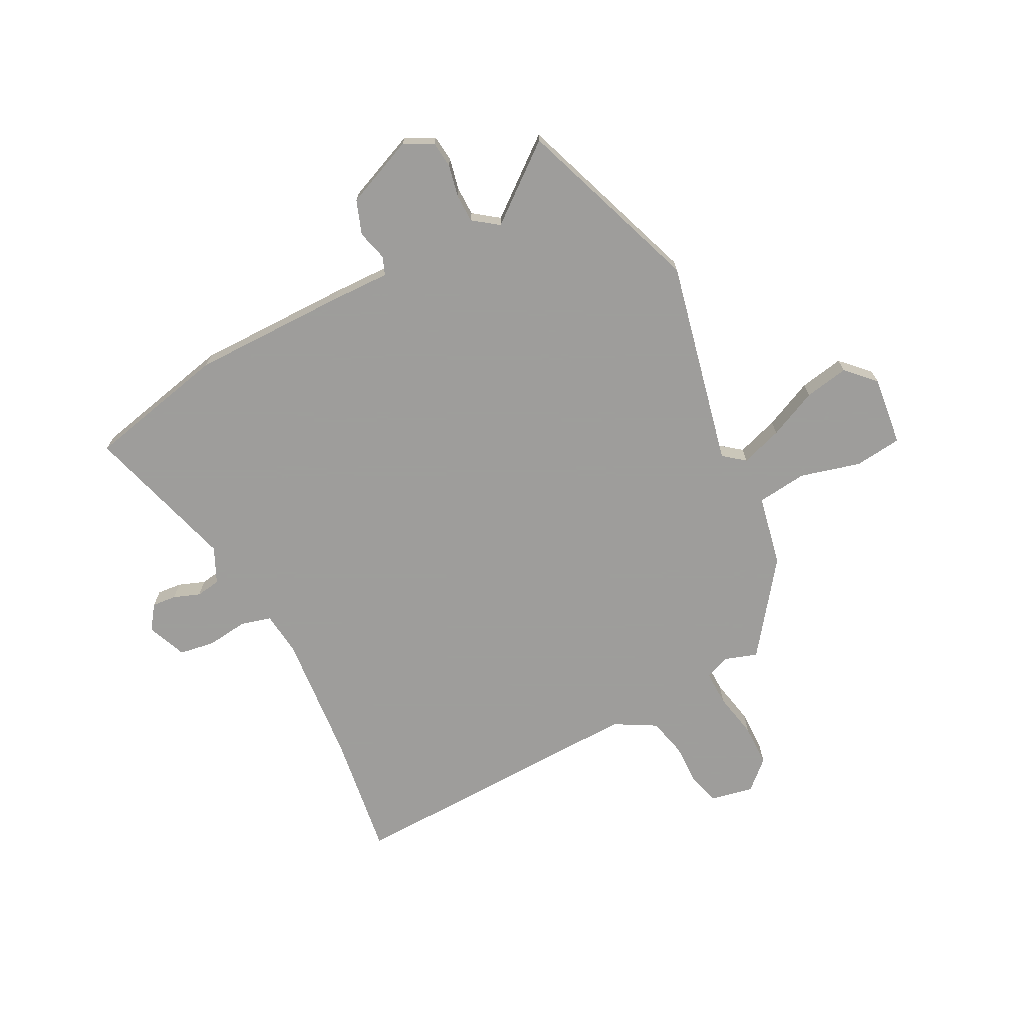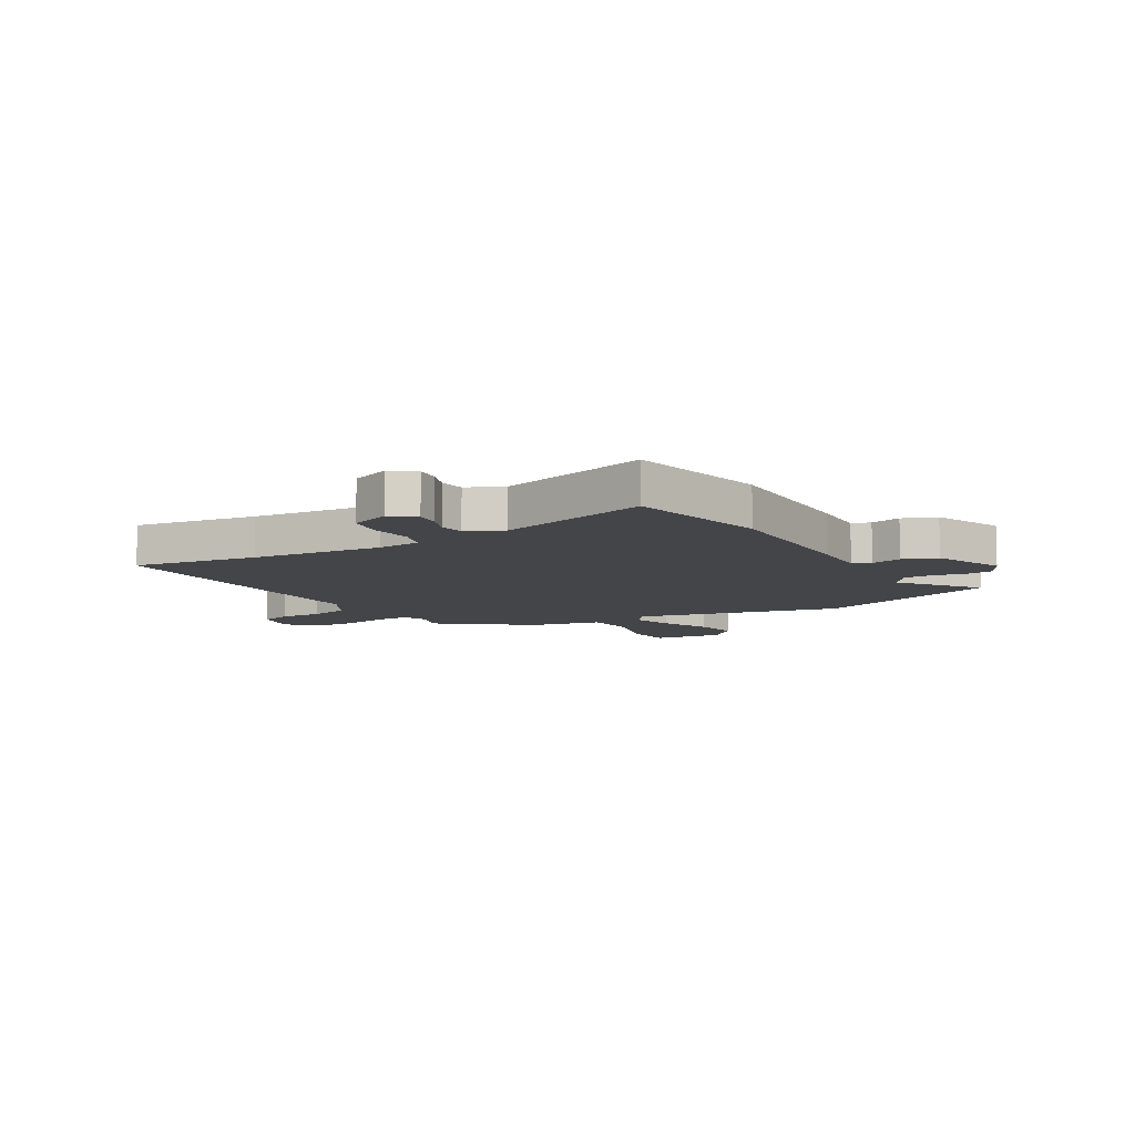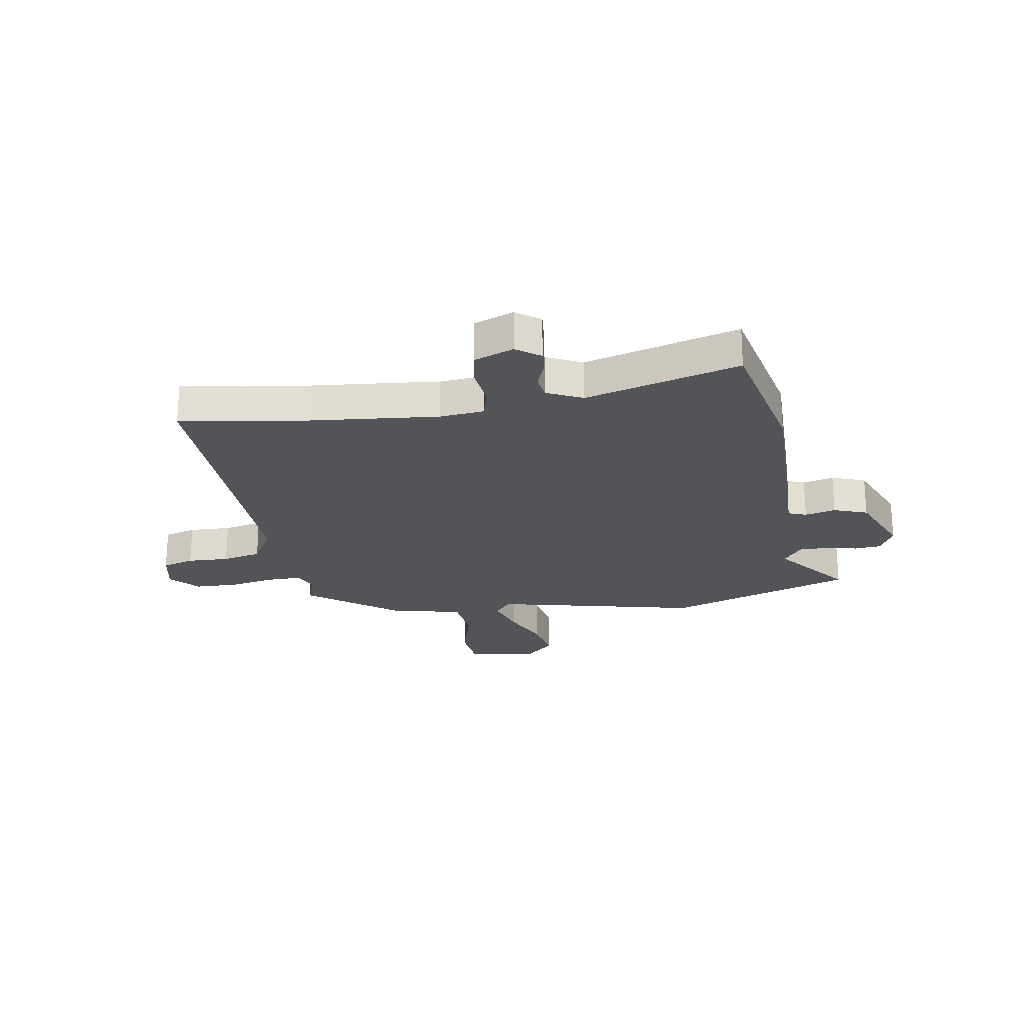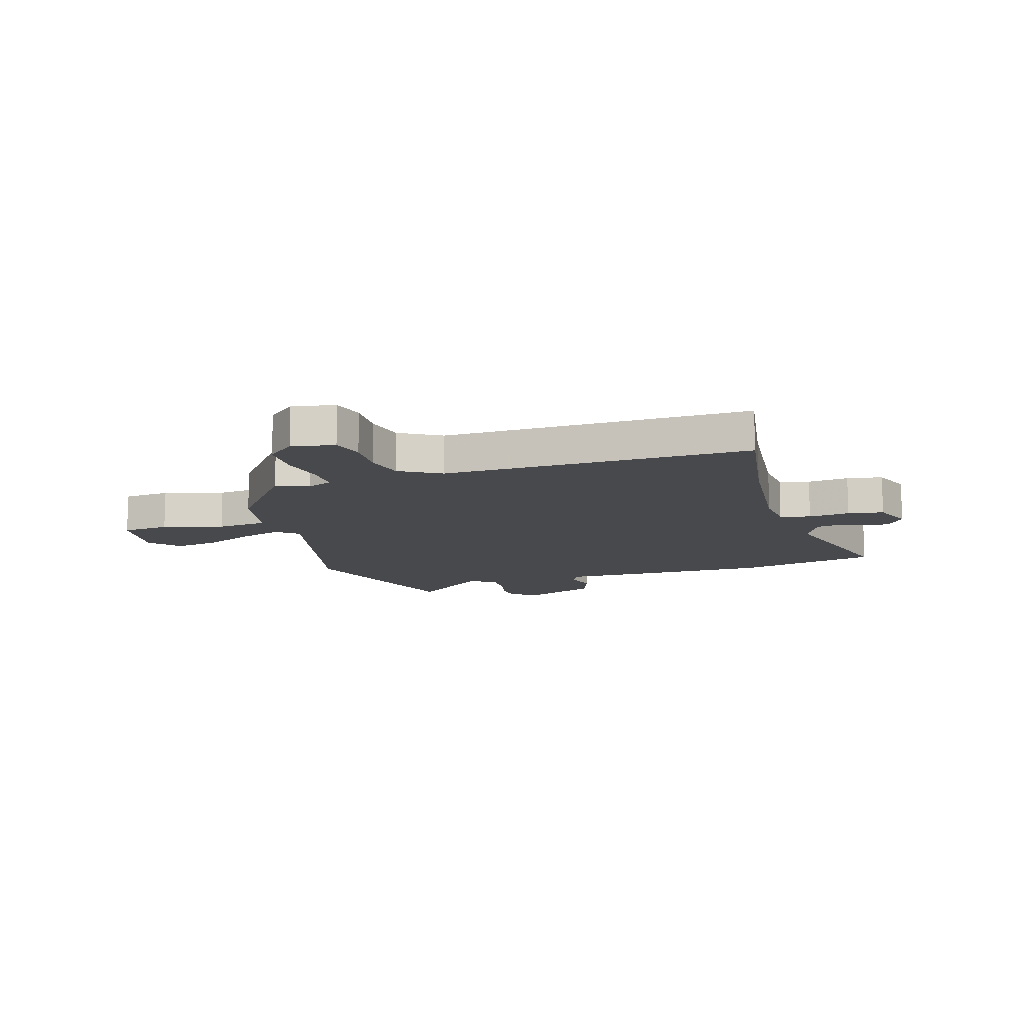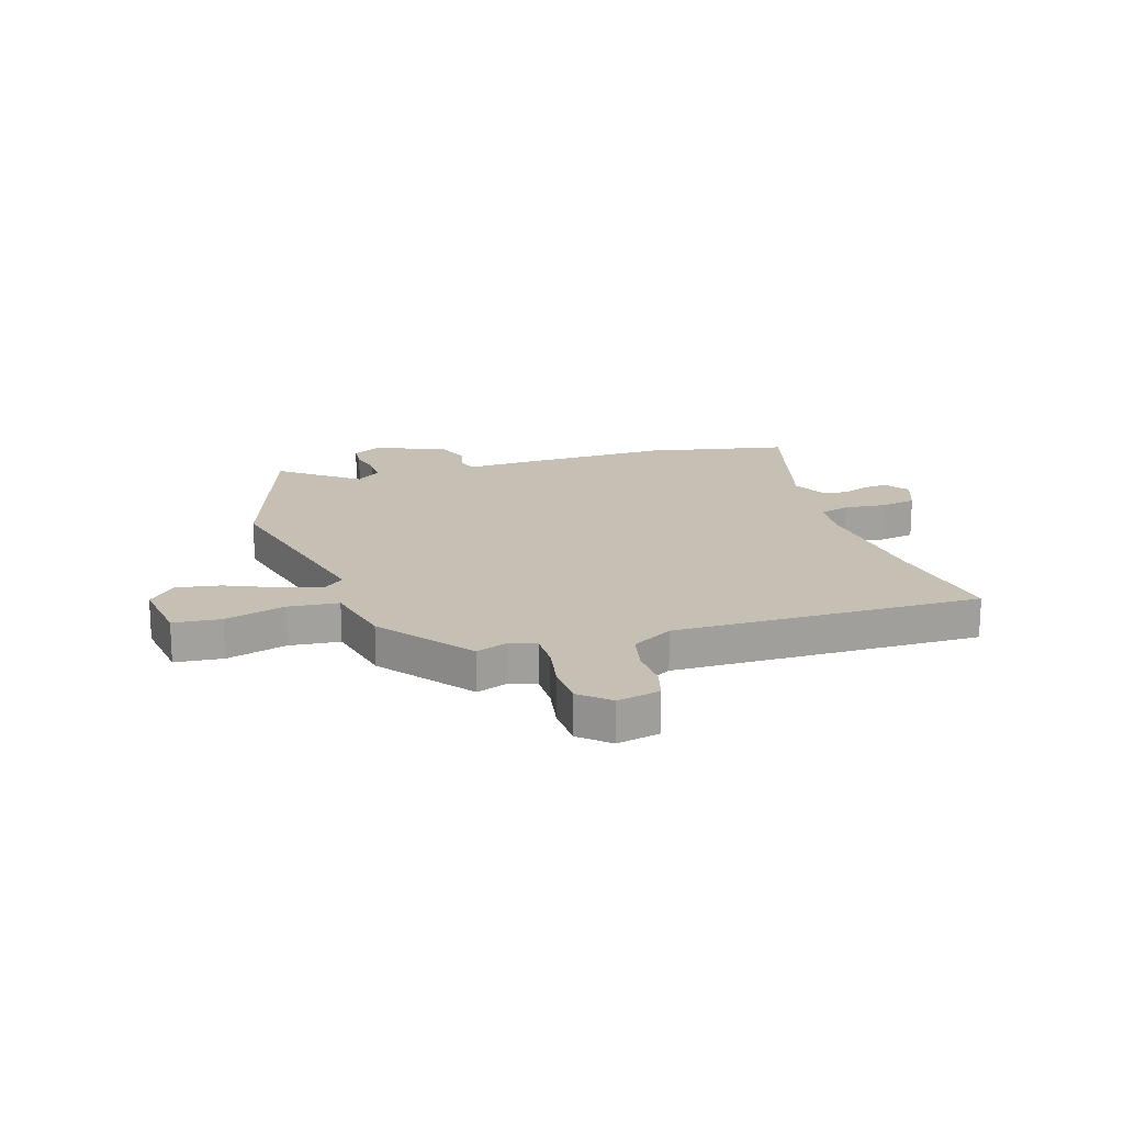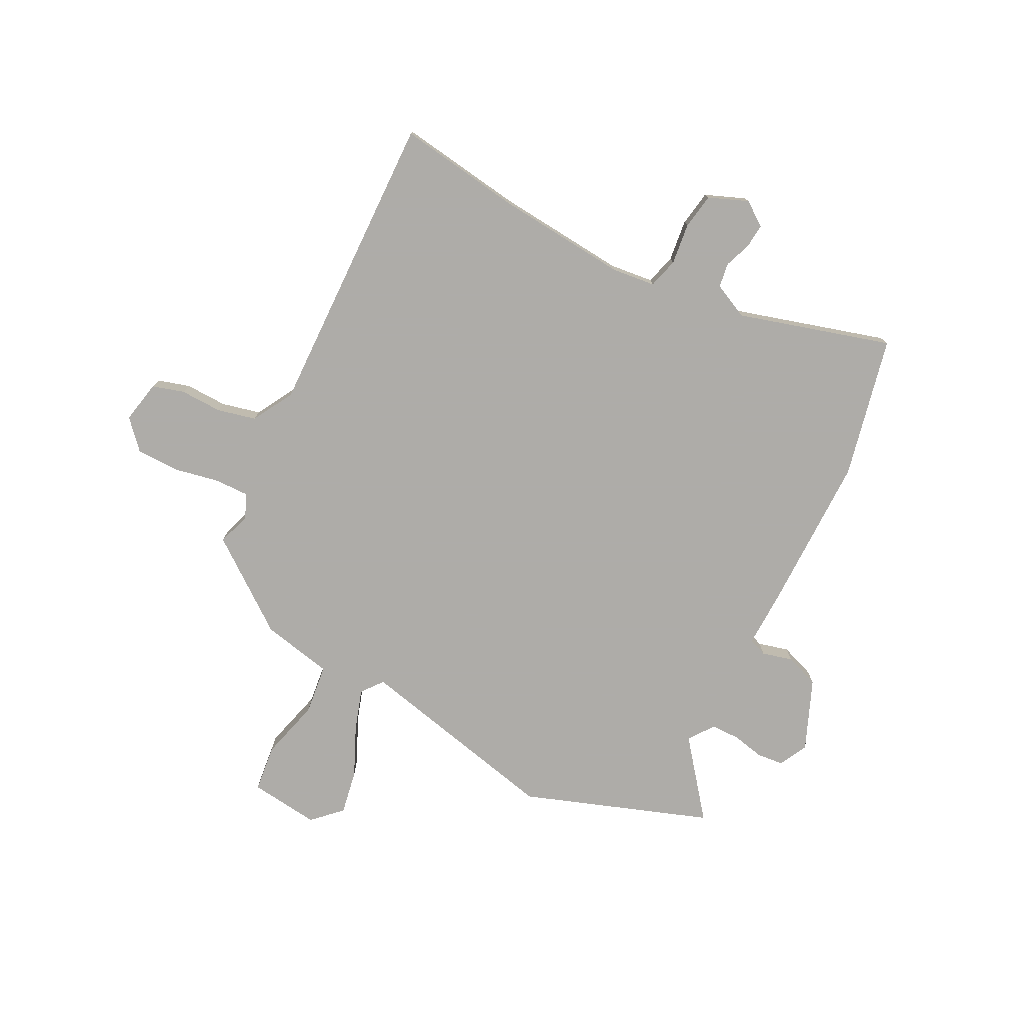
<metadata>
{"format":"obj","ext":"obj","renderer":"f3d","projection":"perspective","resolution":1024,"background":"white","views":[{"elev":-70.7,"azim":-64.1,"up":"+Y"},{"elev":-8.9,"azim":-151.4,"up":"+Y"},{"elev":-23.1,"azim":-172.5,"up":"+Y"},{"elev":-12.2,"azim":104.9,"up":"+Y"},{"elev":18.1,"azim":70.3,"up":"+Y"},{"elev":-77.0,"azim":151.5,"up":"+Y"}]}
</metadata>
<code>
v -0.651 0.07 0.442
v -0.311 0.07 0.573
v 0.07 0.07 0.498
v 0.1 0.07 0.538
v 0.073 0.07 0.614
v 0.03 0.07 0.703
v 0.013 0.07 0.784
v 0.063 0.07 0.835
v 0.192 0.07 0.823
v 0.204 0.07 0.736
v 0.177 0.07 0.624
v 0.19 0.07 0.532
v 0.322 0.07 0.508
v 0.492 0.07 0.387
v 0.473 0.07 0.326
v 0.493 0.07 0.281
v 0.557 0.07 0.284
v 0.64 0.07 0.303
v 0.719 0.07 0.304
v 0.768 0.07 0.253
v 0.754 0.07 0.174
v 0.696 0.07 0.155
v 0.619 0.07 0.155
v 0.548 0.07 0.136
v 0.507 0.07 0.059
v 0.536 0.07 -0.504
v 0.307 0.07 -0.477
v 0.065 0.07 -0.462
v -0.015 0.07 -0.473
v -0.029 0.07 -0.529
v -0.018 0.07 -0.605
v -0.027 0.07 -0.671
v -0.099 0.07 -0.702
v -0.144 0.07 -0.671
v -0.141 0.07 -0.626
v -0.124 0.07 -0.577
v -0.132 0.07 -0.532
v -0.198 0.07 -0.503
v -0.477 0.07 -0.592
v -0.541 0.07 -0.333
v -0.548 0.07 -0.045
v -0.548 0.07 0.063
v -0.582 0.07 0.075
v -0.638 0.07 0.059
v -0.701 0.07 0.08
v -0.758 0.07 0.208
v -0.732 0.07 0.262
v -0.683 0.07 0.268
v -0.624 0.07 0.257
v -0.571 0.07 0.259
v -0.538 0.07 0.306
v -0.651 0 0.442
v -0.311 0 0.573
v 0.07 0 0.498
v 0.1 0 0.538
v 0.073 0 0.614
v 0.03 0 0.703
v 0.013 0 0.784
v 0.063 0 0.835
v 0.192 0 0.823
v 0.204 0 0.736
v 0.177 0 0.624
v 0.19 0 0.532
v 0.322 0 0.508
v 0.492 0 0.387
v 0.473 0 0.326
v 0.493 0 0.281
v 0.557 0 0.284
v 0.64 0 0.303
v 0.719 0 0.304
v 0.768 0 0.253
v 0.754 0 0.174
v 0.696 0 0.155
v 0.619 0 0.155
v 0.548 0 0.136
v 0.507 0 0.059
v 0.536 0 -0.504
v 0.307 0 -0.477
v 0.065 0 -0.462
v -0.015 0 -0.473
v -0.029 0 -0.529
v -0.018 0 -0.605
v -0.027 0 -0.671
v -0.099 0 -0.702
v -0.144 0 -0.671
v -0.141 0 -0.626
v -0.124 0 -0.577
v -0.132 0 -0.532
v -0.198 0 -0.503
v -0.477 0 -0.592
v -0.541 0 -0.333
v -0.548 0 -0.045
v -0.548 0 0.063
v -0.582 0 0.075
v -0.638 0 0.059
v -0.701 0 0.08
v -0.758 0 0.208
v -0.732 0 0.262
v -0.683 0 0.268
v -0.624 0 0.257
v -0.571 0 0.259
v -0.538 0 0.306
f 47 48 49
f 46 47 49
f 45 46 49
f 44 45 49
f 43 44 49
f 42 43 49 50
f 40 41 42
f 39 40 42
f 38 39 42
f 42 50 51
f 38 42 51
f 37 38 51
f 34 35 36
f 33 34 36
f 32 33 36
f 31 32 36
f 30 31 36
f 29 30 36 37
f 25 26 27
f 25 27 28
f 24 25 28 29
f 21 22 23
f 20 21 23
f 19 20 23
f 18 19 23
f 17 18 23
f 16 17 23 24
f 29 37 51
f 24 29 51
f 16 24 51
f 15 16 51
f 9 10 11
f 8 9 11
f 7 8 11
f 6 7 11
f 5 6 11
f 4 5 11 12
f 13 14 15
f 12 13 15
f 4 12 15
f 3 4 15
f 3 15 51
f 2 3 51
f 1 2 51
f 100 99 98
f 100 98 97
f 100 97 96
f 100 96 95
f 100 95 94
f 101 100 94 93
f 93 92 91
f 93 91 90
f 93 90 89
f 102 101 93
f 102 93 89
f 102 89 88
f 87 86 85
f 87 85 84
f 87 84 83
f 87 83 82
f 87 82 81
f 88 87 81 80
f 78 77 76
f 79 78 76
f 80 79 76 75
f 74 73 72
f 74 72 71
f 74 71 70
f 74 70 69
f 74 69 68
f 75 74 68 67
f 102 88 80
f 102 80 75
f 102 75 67
f 102 67 66
f 62 61 60
f 62 60 59
f 62 59 58
f 62 58 57
f 62 57 56
f 63 62 56 55
f 66 65 64
f 66 64 63
f 66 63 55
f 66 55 54
f 102 66 54
f 102 54 53
f 102 53 52
f 1 52 53 2
f 2 53 54 3
f 3 54 55 4
f 4 55 56 5
f 5 56 57 6
f 6 57 58 7
f 7 58 59 8
f 8 59 60 9
f 9 60 61 10
f 10 61 62 11
f 11 62 63 12
f 12 63 64 13
f 13 64 65 14
f 14 65 66 15
f 15 66 67 16
f 16 67 68 17
f 17 68 69 18
f 18 69 70 19
f 19 70 71 20
f 20 71 72 21
f 21 72 73 22
f 22 73 74 23
f 23 74 75 24
f 24 75 76 25
f 25 76 77 26
f 26 77 78 27
f 27 78 79 28
f 28 79 80 29
f 29 80 81 30
f 30 81 82 31
f 31 82 83 32
f 32 83 84 33
f 33 84 85 34
f 34 85 86 35
f 35 86 87 36
f 36 87 88 37
f 37 88 89 38
f 38 89 90 39
f 39 90 91 40
f 40 91 92 41
f 41 92 93 42
f 42 93 94 43
f 43 94 95 44
f 44 95 96 45
f 45 96 97 46
f 46 97 98 47
f 47 98 99 48
f 48 99 100 49
f 49 100 101 50
f 50 101 102 51
f 51 102 52 1

</code>
